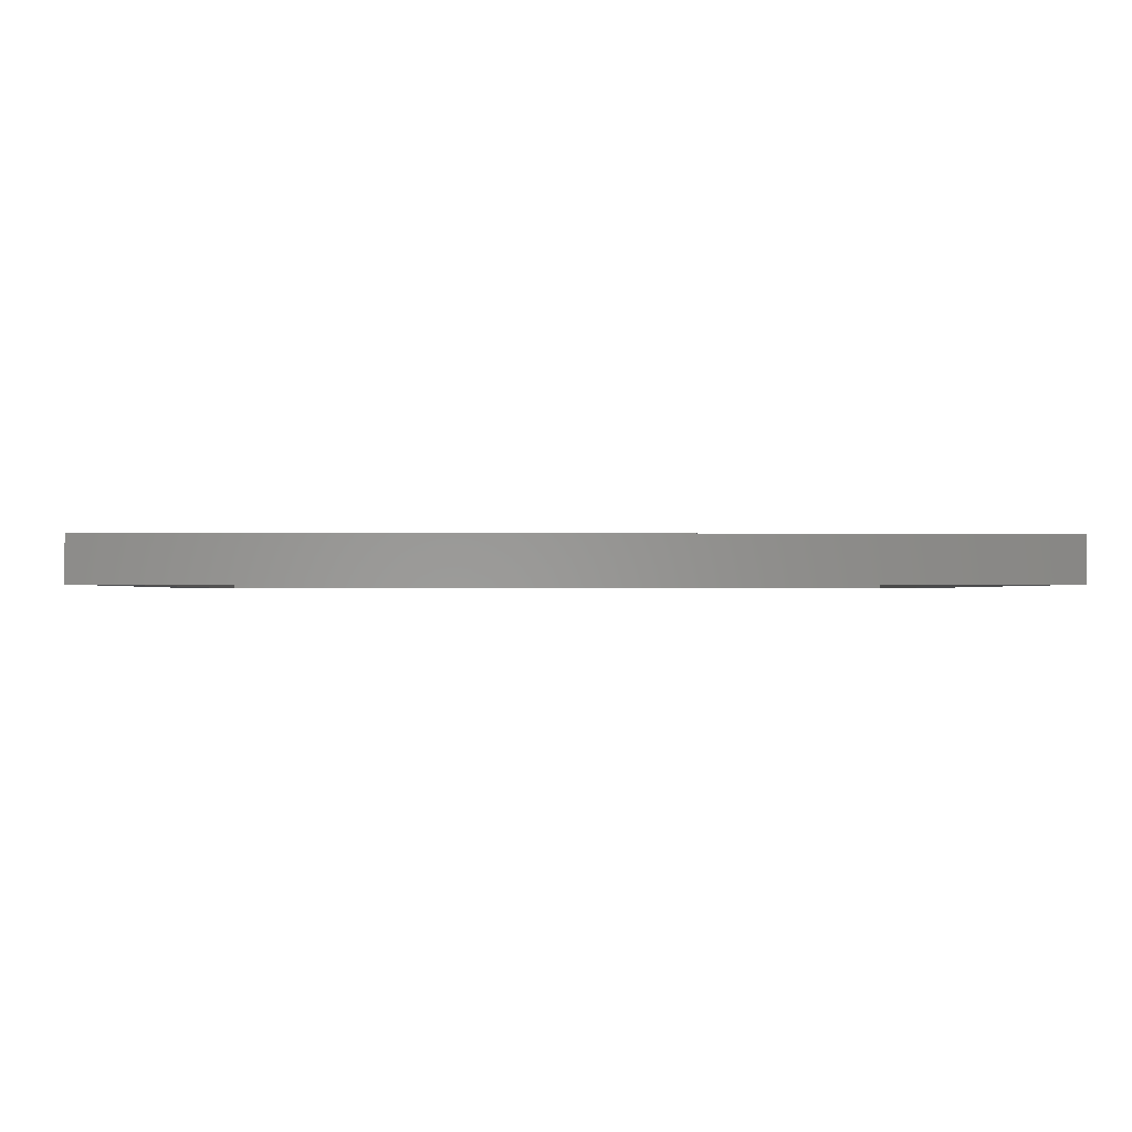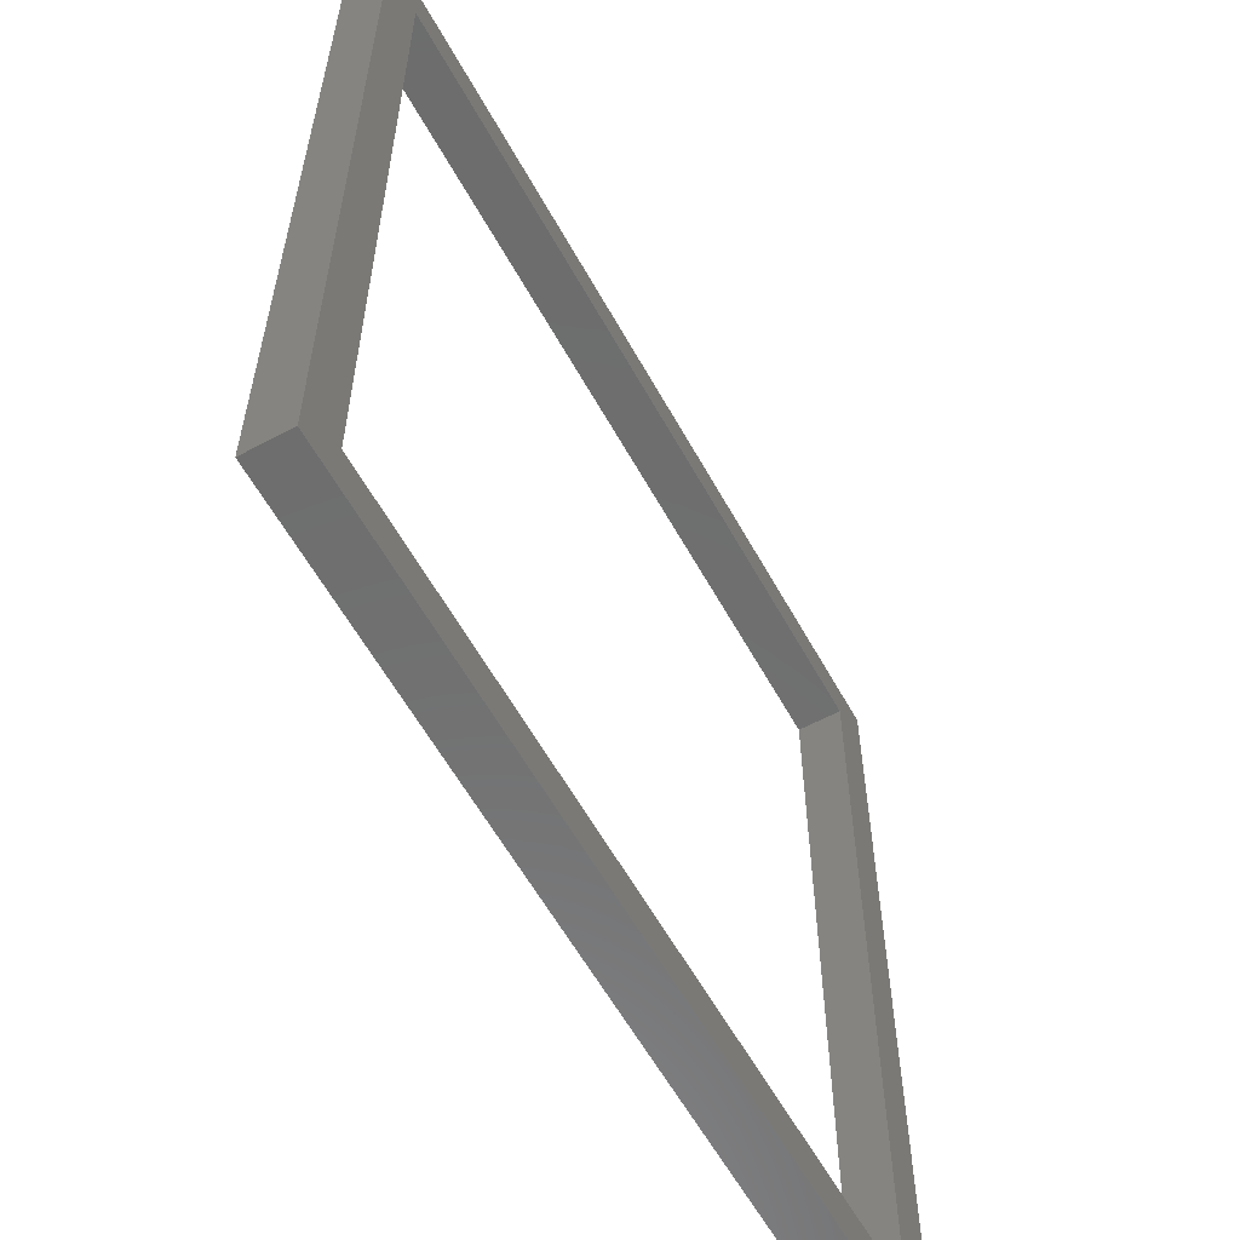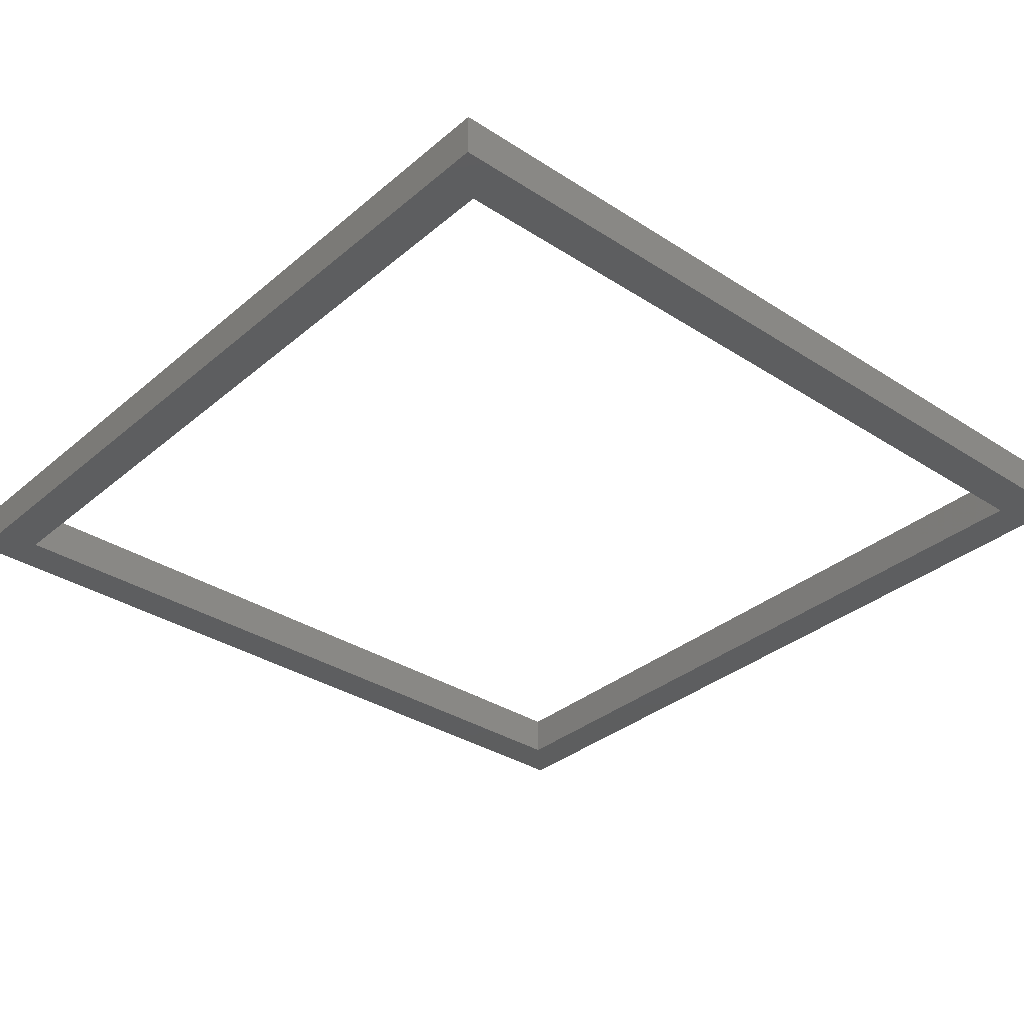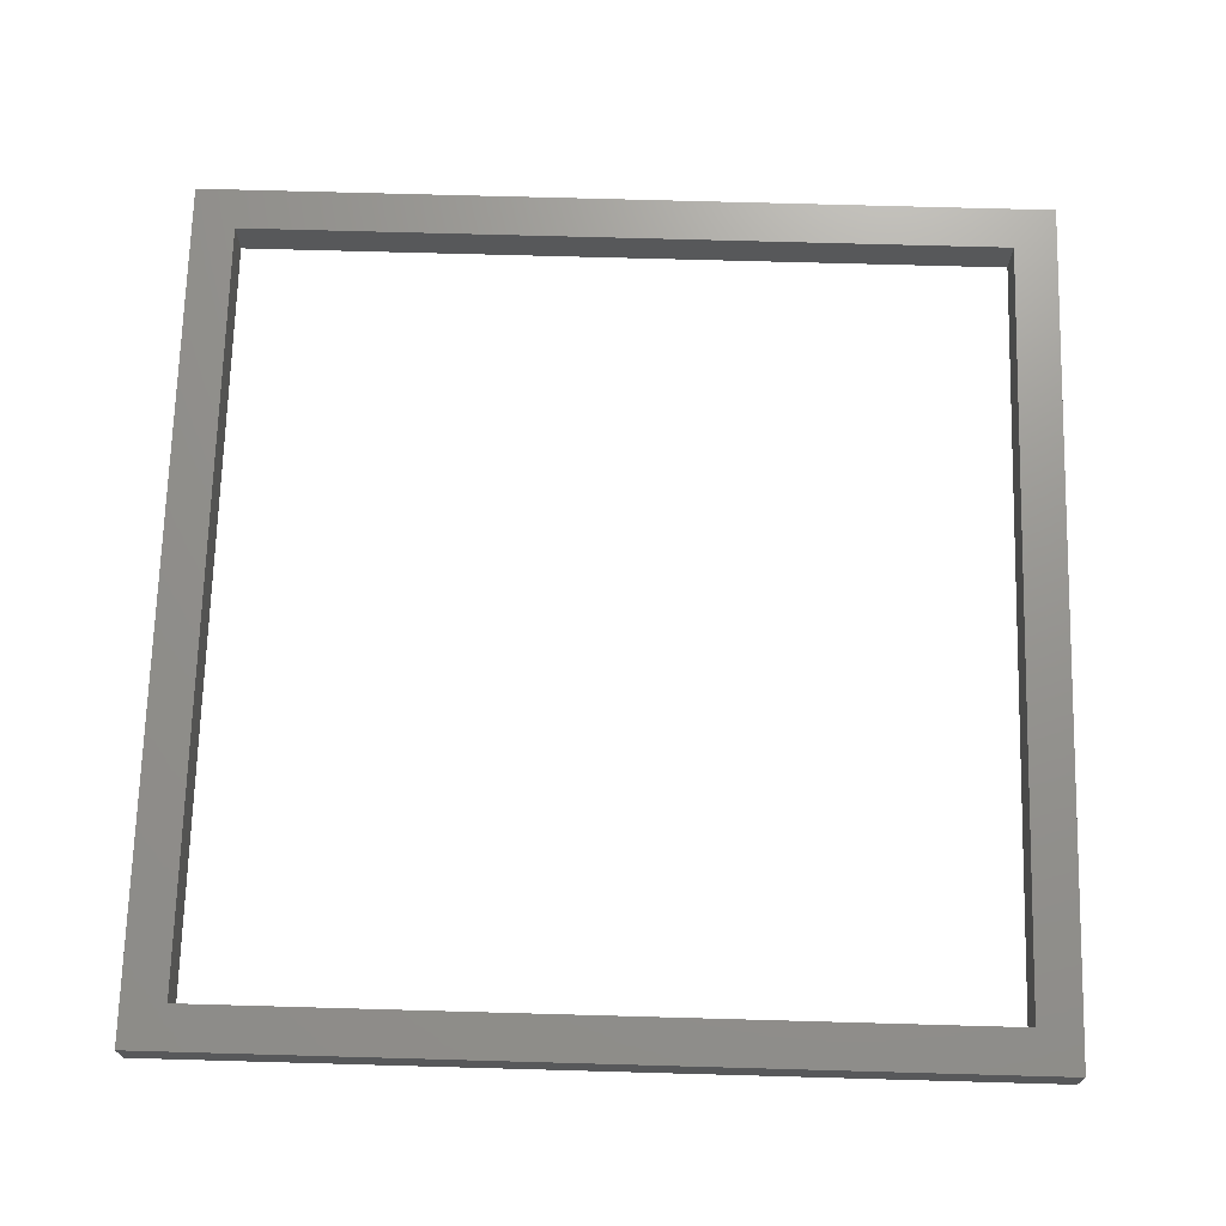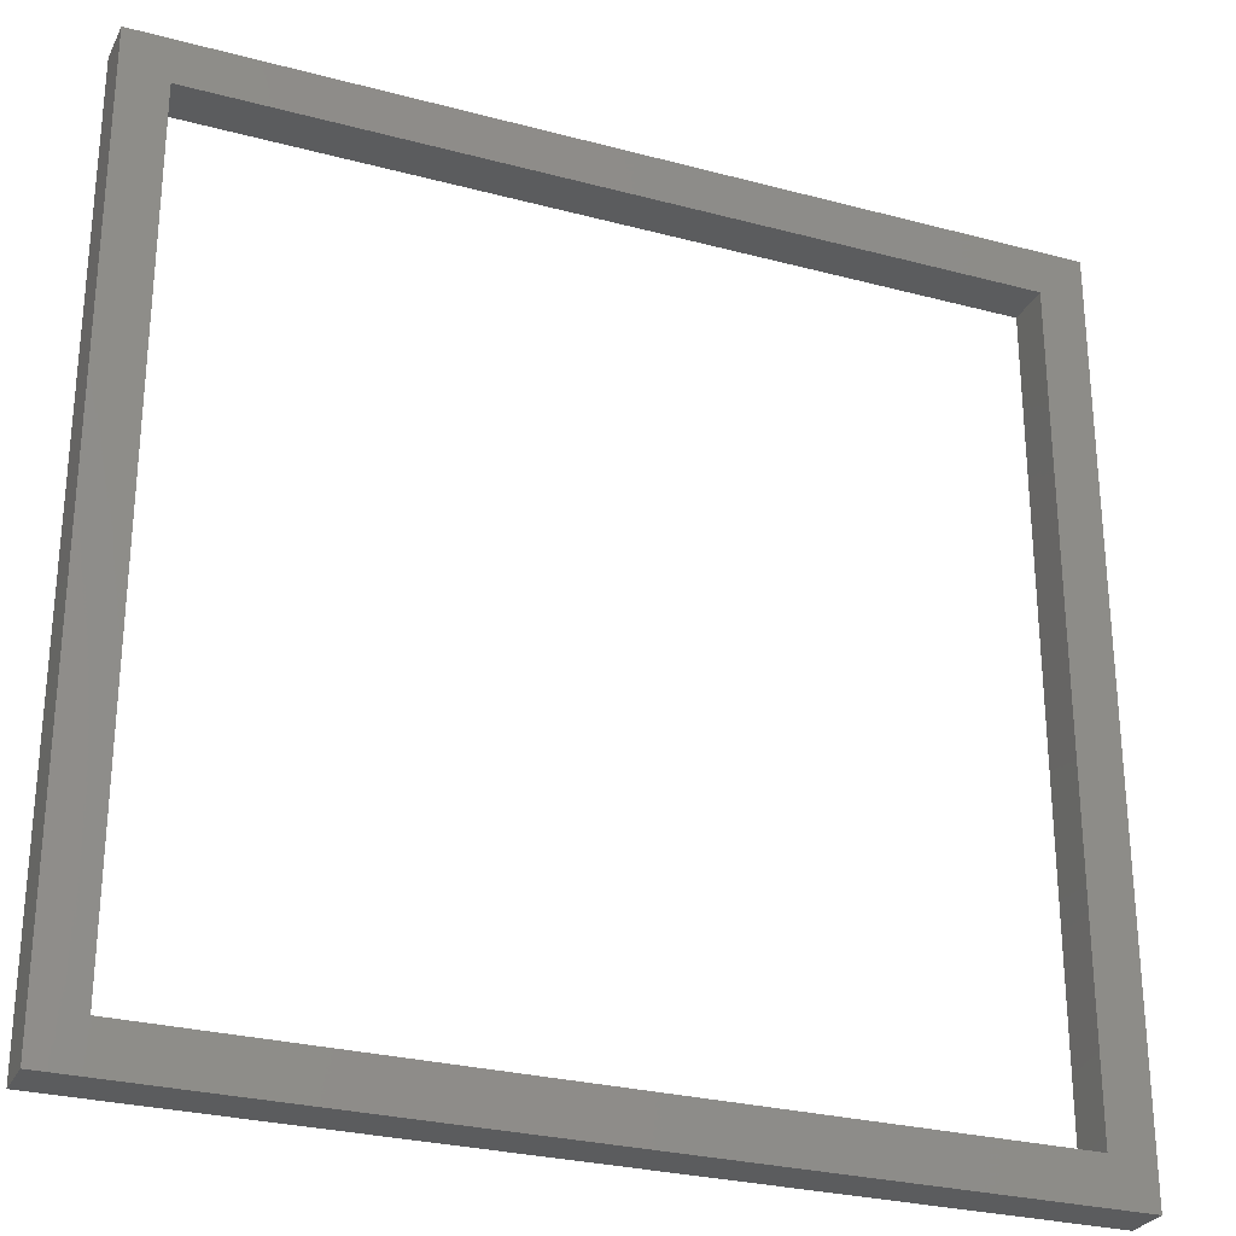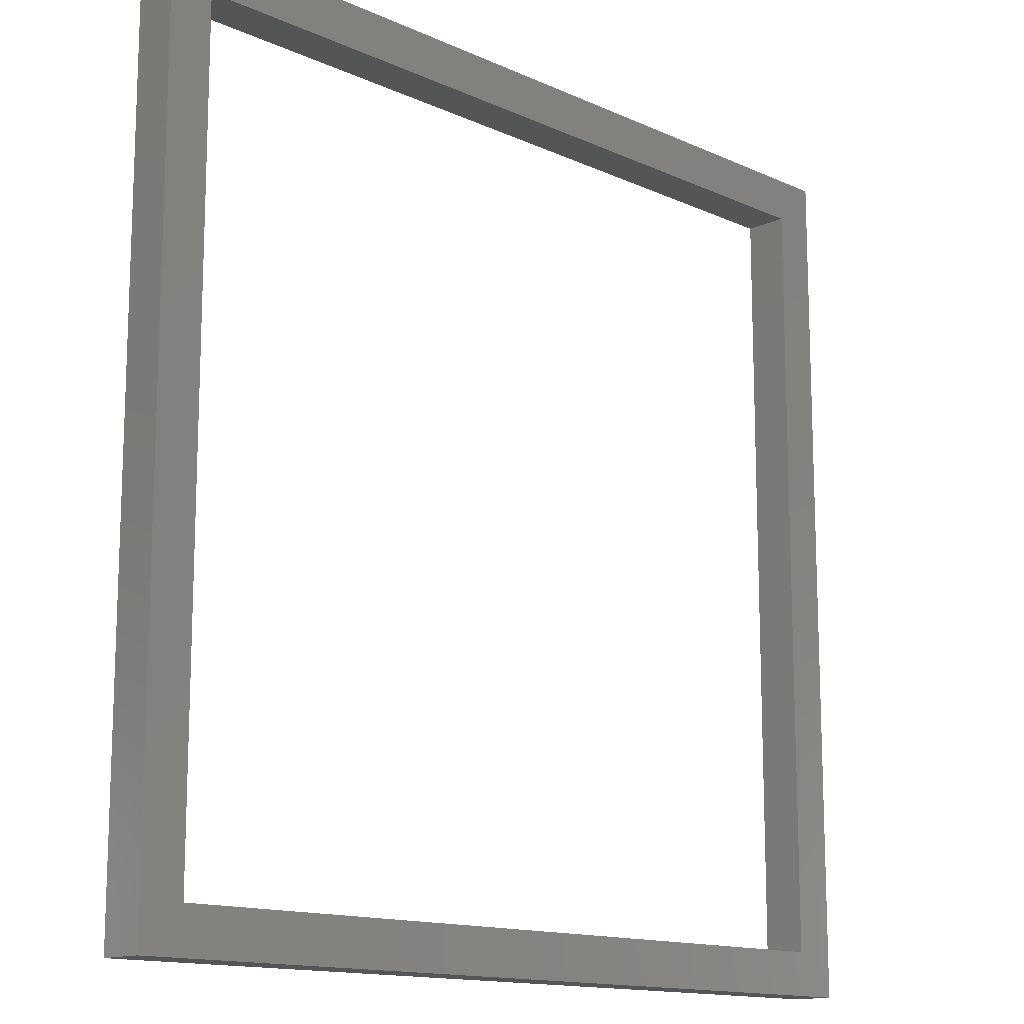
<metadata>
{"format":"stl","ext":"stl","renderer":"f3d","projection":"perspective","resolution":1024,"background":"white","views":[{"elev":-0.8,"azim":-1.4,"up":"+Z"},{"elev":-59.3,"azim":118.8,"up":"+Y"},{"elev":-33.8,"azim":48.7,"up":"+Z"},{"elev":70.9,"azim":91.6,"up":"+Z"},{"elev":-28.0,"azim":157.9,"up":"+Y"},{"elev":-13.9,"azim":-45.2,"up":"+Y"}]}
</metadata>
<code>
# stl→obj: 16 verts, 32 faces
v -10 -10 -0.5
v -10 10 0.5
v -10 10 -0.5
v -10 -10 0.5
v 10 10 0.5
v 9 9 0.5
v 10 -10 0.5
v -9 9 0.5
v -9 -9 0.5
v 9 -9 0.5
v 10 10 -0.5
v 10 -10 -0.5
v 9 -9 -0.5
v -9 -9 -0.5
v -9 9 -0.5
v 9 9 -0.5
f 1 2 3
f 2 1 4
f 5 6 7
f 5 8 6
f 8 2 9
f 2 8 5
f 10 7 6
f 9 7 10
f 9 4 7
f 4 9 2
f 7 11 5
f 11 7 12
f 12 13 11
f 12 14 13
f 14 1 15
f 1 14 12
f 16 11 13
f 15 11 16
f 15 3 11
f 3 15 1
f 1 7 4
f 7 1 12
f 11 2 5
f 2 11 3
f 9 15 8
f 15 9 14
f 13 6 16
f 6 13 10
f 13 9 10
f 9 13 14
f 15 6 8
f 6 15 16

</code>
